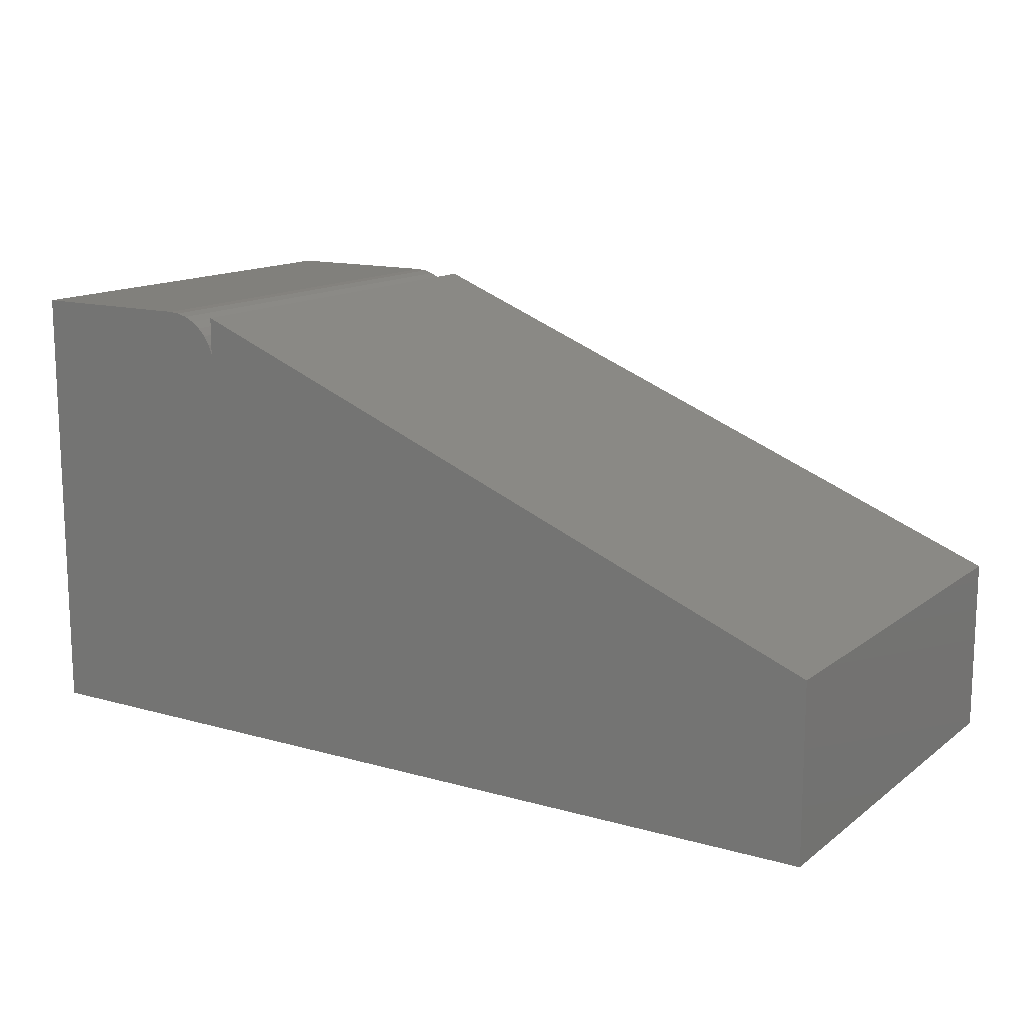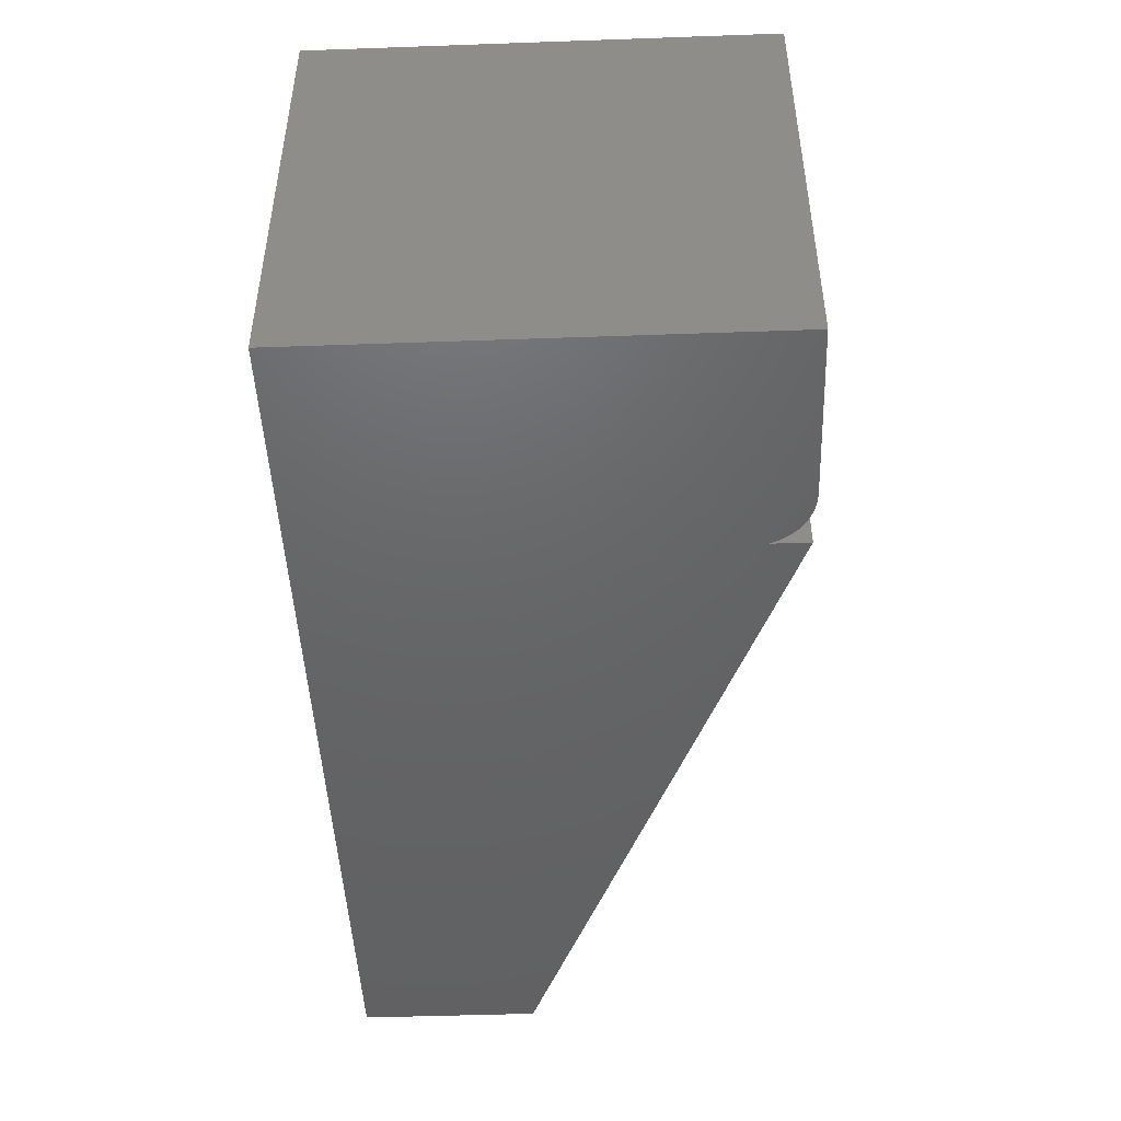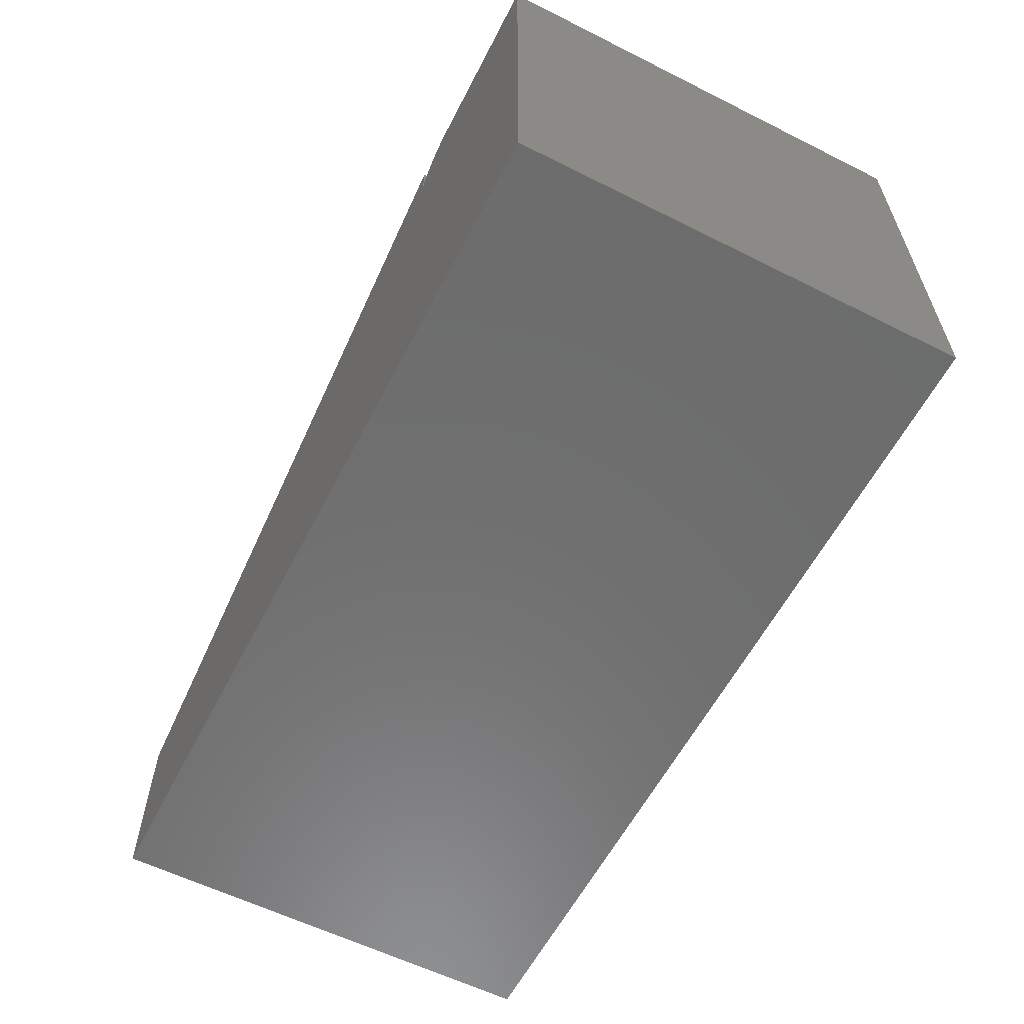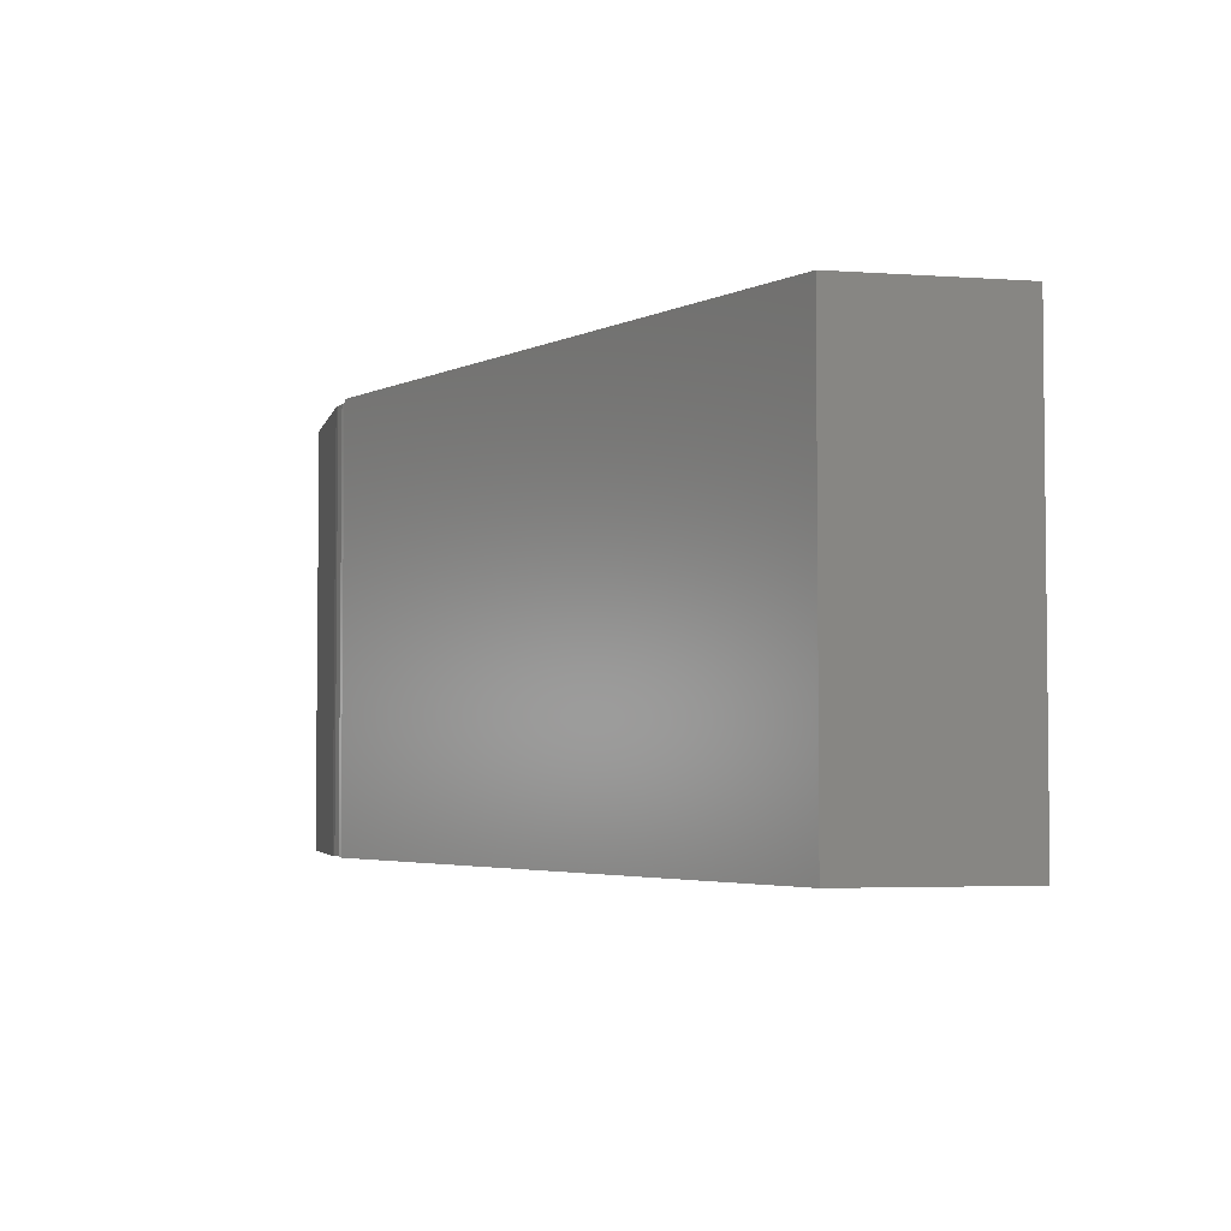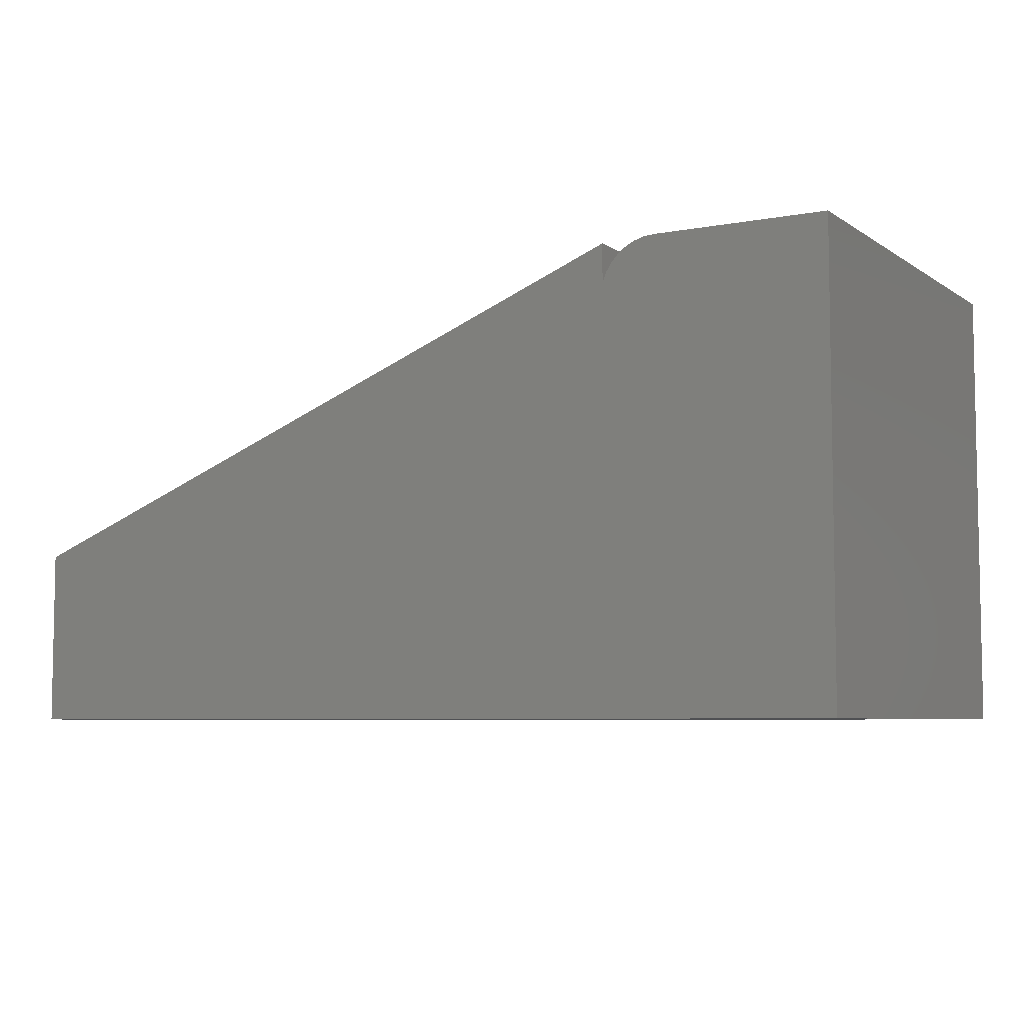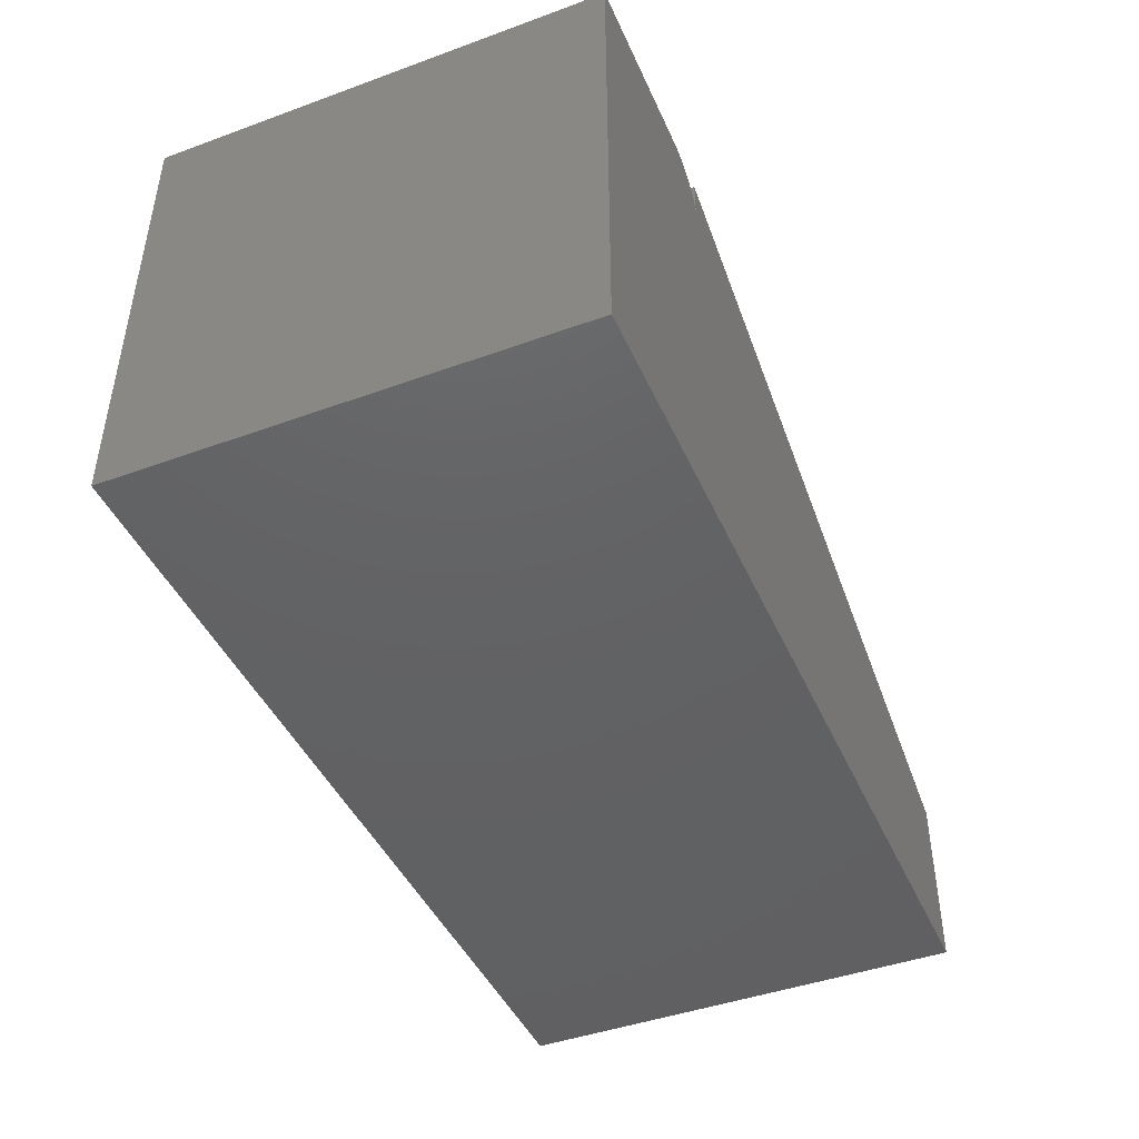
<metadata>
{"format":"stl","ext":"stl","renderer":"f3d","projection":"perspective","resolution":1024,"background":"white","views":[{"elev":13.8,"azim":32.3,"up":"+Z"},{"elev":-46.6,"azim":-87.7,"up":"+Y"},{"elev":-59.3,"azim":-117.2,"up":"+Z"},{"elev":-3.8,"azim":77.1,"up":"+Y"},{"elev":-6.2,"azim":-150.6,"up":"+Z"},{"elev":-44.3,"azim":-67.0,"up":"+Z"}]}
</metadata>
<code>
# stl→obj: 26 verts, 48 faces
v 7.03e-34 0 1.148e-17
v 0.75 0 -3.444e-17
v 0 -0.375 1.148e-17
v 0.75 -0.375 -3.444e-17
v 0.1426 -0.375 0.375
v 0.1594 -0.375 0.3719
v 0.1511 -0.375 0.3742
v 2.296e-17 -0.375 0.375
v 0.1875 -0.375 0.3416
v 0.1843 -0.375 0.3495
v 0.1797 -0.375 0.3567
v 0.1739 -0.375 0.363
v 0.167 -0.375 0.3681
v 0.75 -0.375 0.148
v 0.1875 -0.375 0.373
v 0.1511 0 0.3742
v 0.1594 0 0.3719
v 0.1426 0 0.375
v 2.296e-17 0 0.375
v 0.167 0 0.3681
v 0.1739 0 0.363
v 0.1797 0 0.3567
v 0.1843 0 0.3495
v 0.1875 0 0.3416
v 0.1875 0 0.373
v 0.75 0 0.148
f 1 2 3
f 3 2 4
f 5 6 7
f 8 3 9
f 8 9 10
f 8 10 11
f 8 11 12
f 8 12 13
f 8 13 6
f 8 6 5
f 3 4 9
f 9 4 14
f 9 14 15
f 16 17 18
f 19 18 17
f 19 17 20
f 19 20 21
f 19 21 22
f 19 22 23
f 19 23 24
f 19 24 1
f 25 26 24
f 24 26 2
f 24 2 1
f 14 26 15
f 15 26 25
f 2 26 4
f 4 26 14
f 18 19 5
f 5 19 8
f 19 1 8
f 8 1 3
f 25 24 15
f 15 24 9
f 18 5 16
f 16 5 7
f 16 7 17
f 17 7 6
f 17 6 20
f 20 6 13
f 20 13 21
f 21 13 12
f 21 12 22
f 22 12 11
f 22 11 23
f 23 11 10
f 23 10 24
f 24 10 9

</code>
